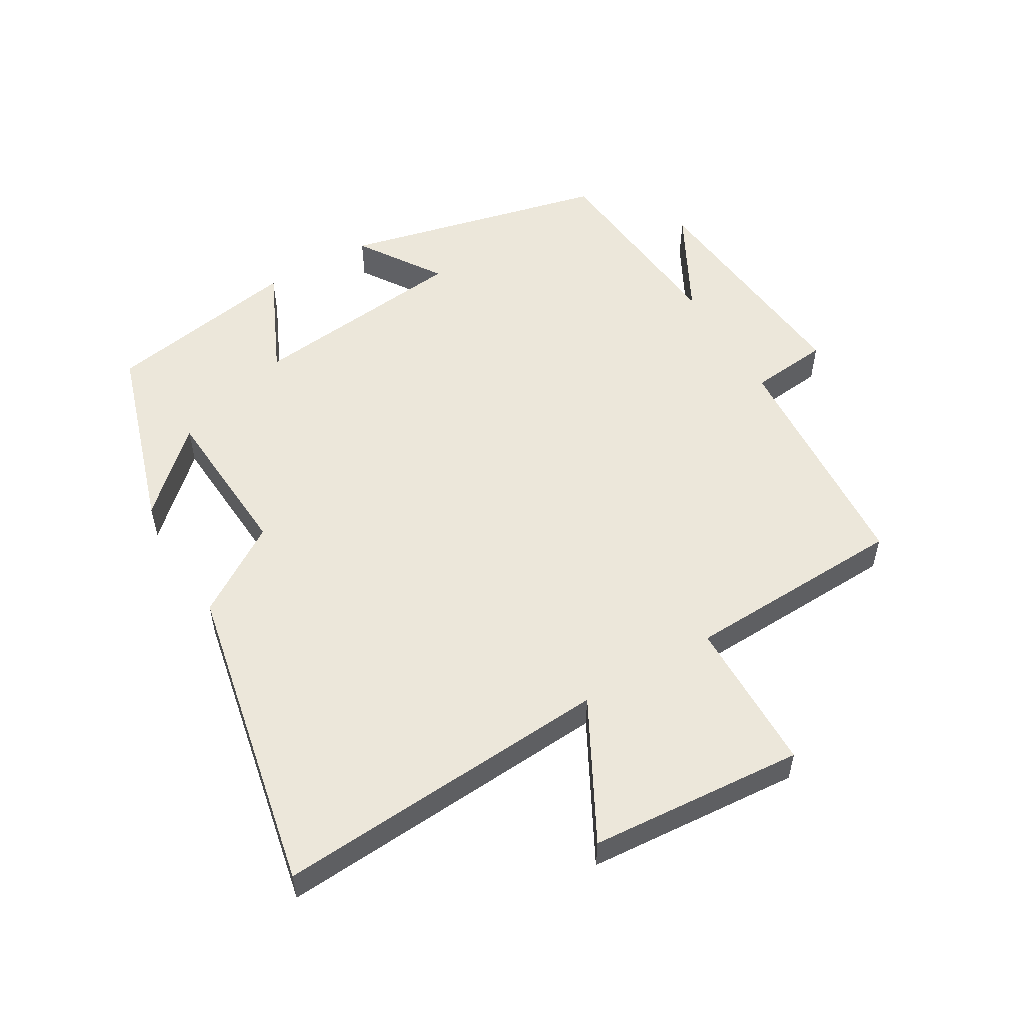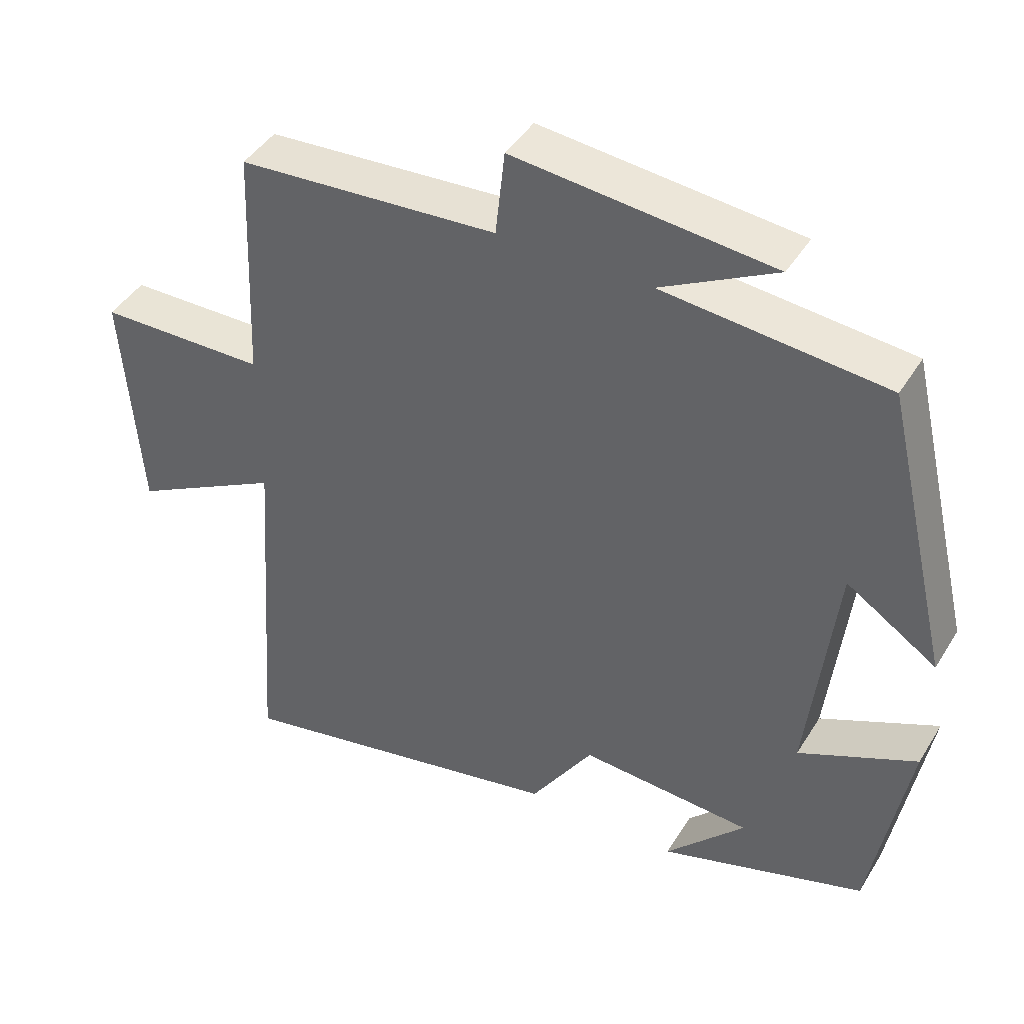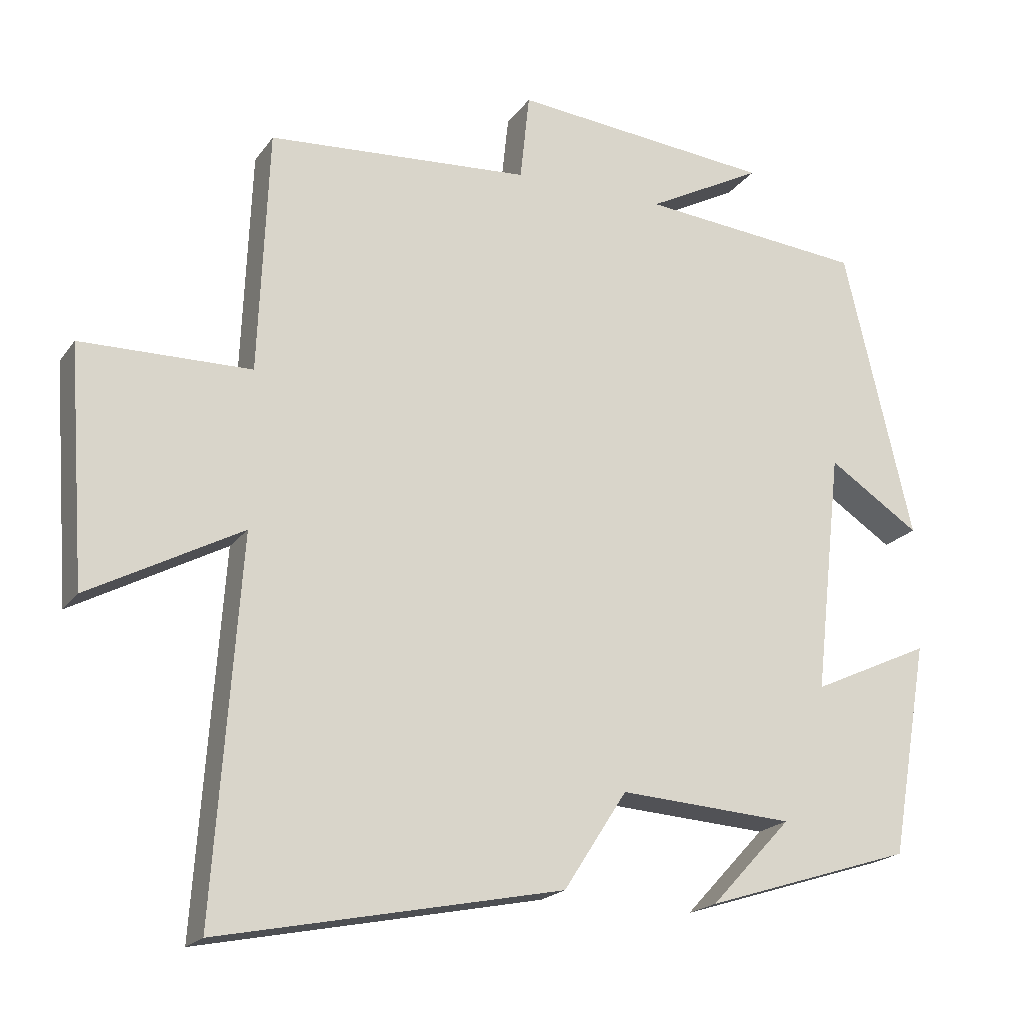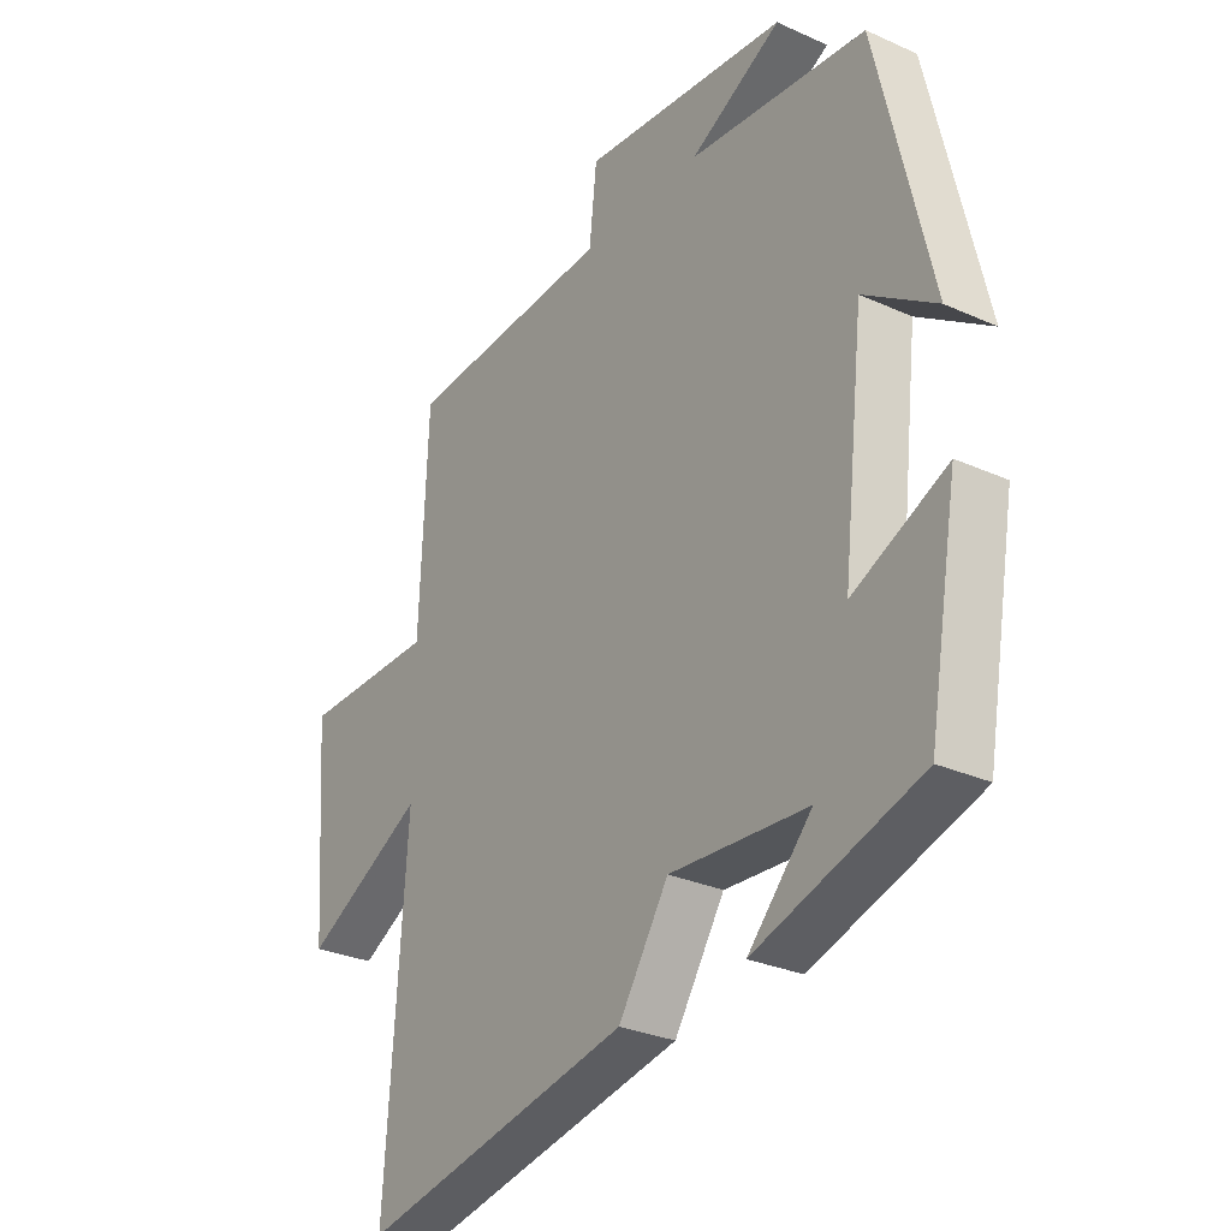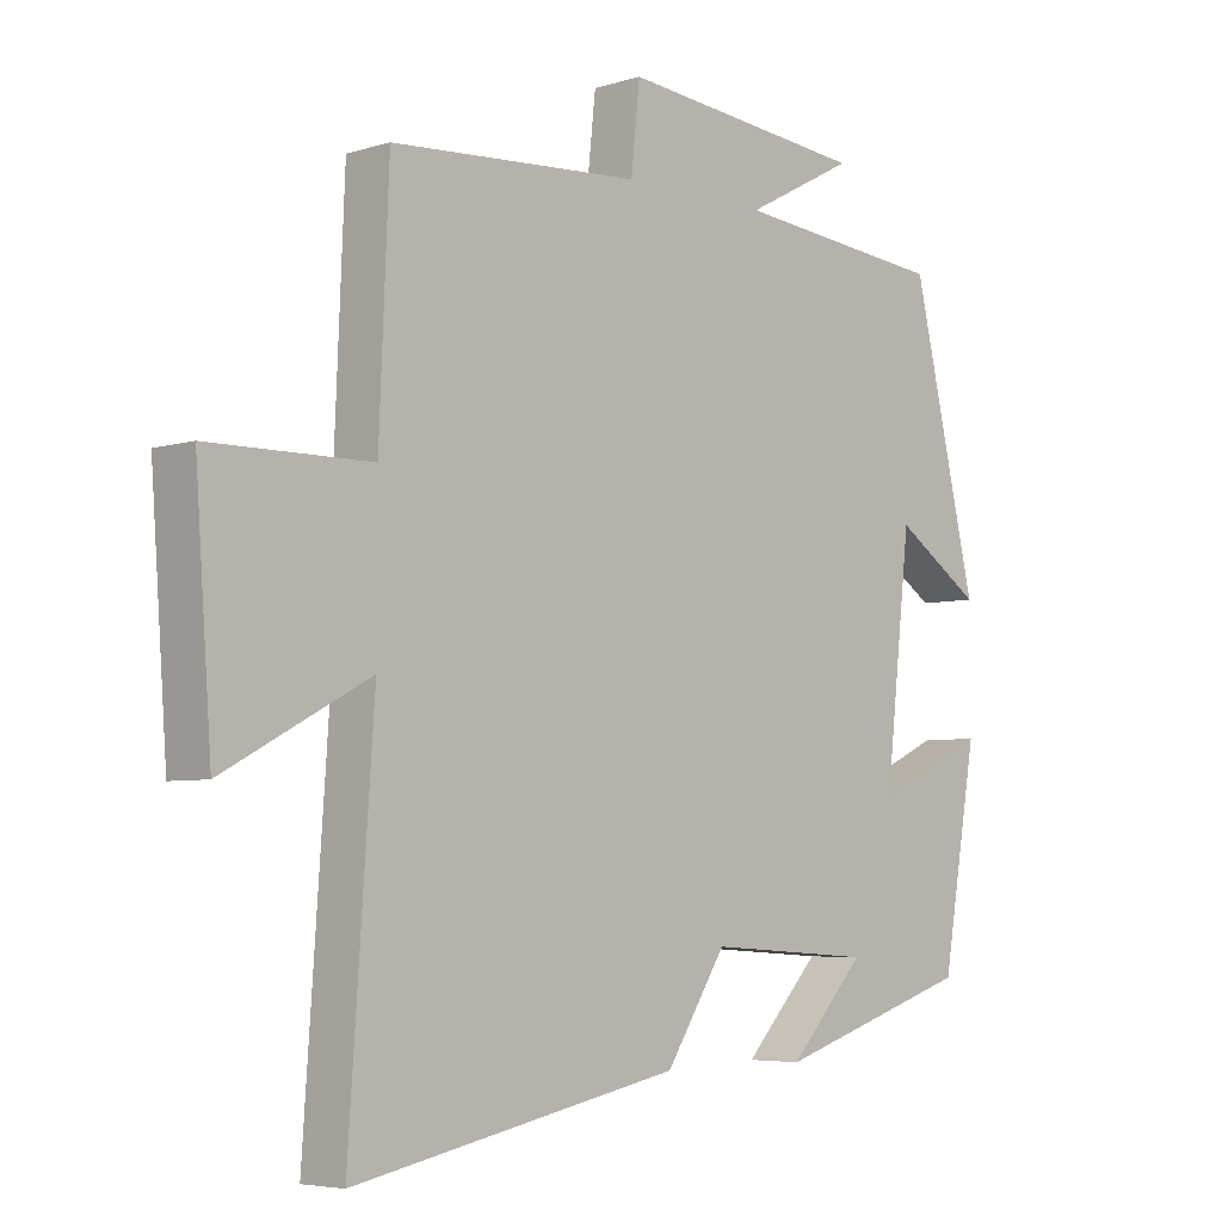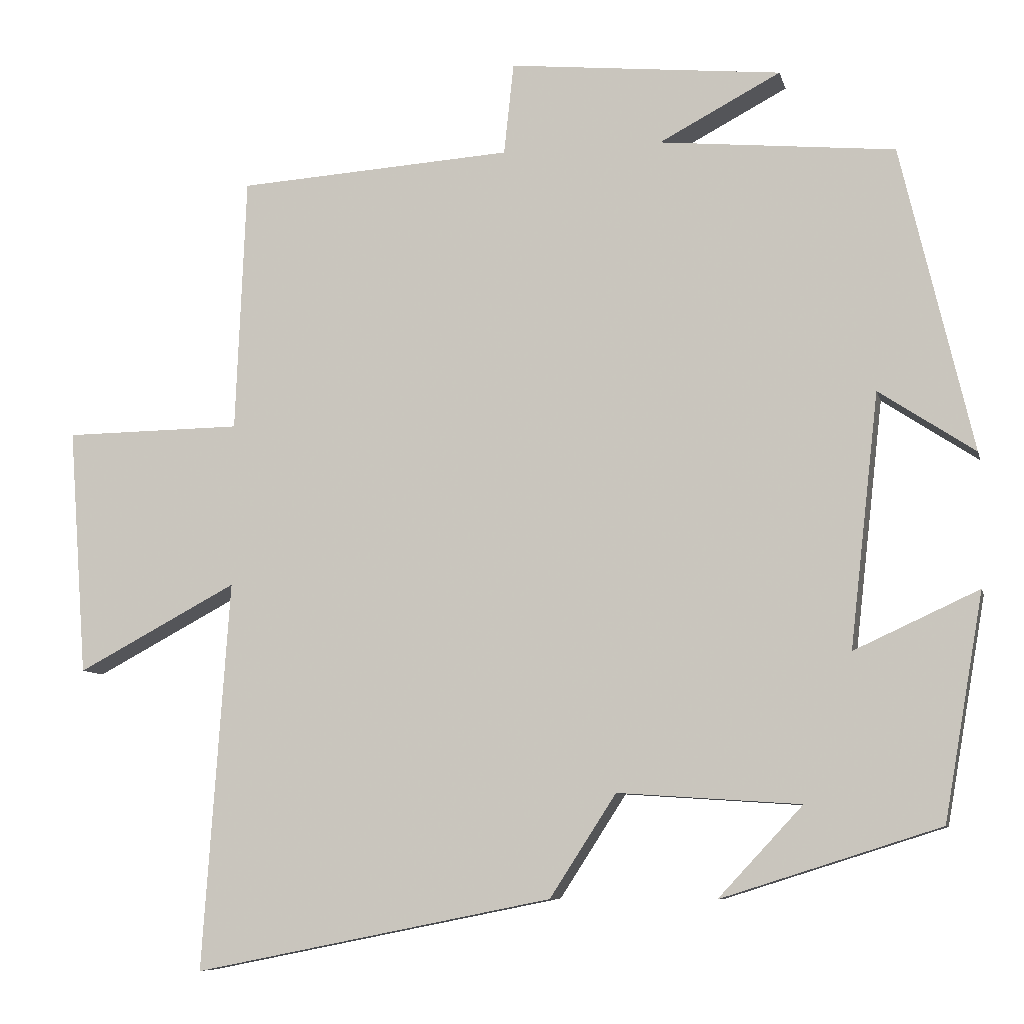
<metadata>
{"format":"obj","ext":"obj","renderer":"f3d","projection":"perspective","resolution":1024,"background":"white","views":[{"elev":54.0,"azim":-120.4,"up":"+Y"},{"elev":43.4,"azim":29.5,"up":"+Z"},{"elev":-19.7,"azim":-24.9,"up":"+Z"},{"elev":-28.7,"azim":55.9,"up":"+Z"},{"elev":-5.3,"azim":-46.1,"up":"+Z"},{"elev":-8.1,"azim":12.8,"up":"+Z"}]}
</metadata>
<code>
v 0.448 0.07 -0.408
v 0.158 0.07 -0.5
v 0.27 0.07 -0.38
v 0.028 0.07 -0.364
v -0.06 0.07 -0.5
v -0.536 0.07 -0.596
v -0.5 0.07 -0.08
v -0.712 0.07 -0.193
v -0.736 0.07 0.135
v -0.5 0.07 0.138
v -0.486 0.07 0.476
v -0.121 0.07 0.5
v -0.108 0.07 0.621
v 0.254 0.07 0.585
v 0.093 0.07 0.5
v 0.405 0.07 0.47
v 0.5 0.07 0.066
v 0.373 0.07 0.15
v 0.335 0.07 -0.186
v 0.5 0.07 -0.11
v 0.448 0 -0.408
v 0.158 0 -0.5
v 0.27 0 -0.38
v 0.028 0 -0.364
v -0.06 0 -0.5
v -0.536 0 -0.596
v -0.5 0 -0.08
v -0.712 0 -0.193
v -0.736 0 0.135
v -0.5 0 0.138
v -0.486 0 0.476
v -0.121 0 0.5
v -0.108 0 0.621
v 0.254 0 0.585
v 0.093 0 0.5
v 0.405 0 0.47
v 0.5 0 0.066
v 0.373 0 0.15
v 0.335 0 -0.186
v 0.5 0 -0.11
f 19 20 1
f 15 16 17 18
f 15 18 19
f 12 13 14 15
f 12 15 19
f 11 12 19
f 10 11 19
f 7 8 9 10
f 7 10 19 1
f 4 5 6 7
f 3 4 7
f 1 2 3
f 1 3 7
f 21 40 39
f 38 37 36 35
f 39 38 35
f 35 34 33 32
f 39 35 32
f 39 32 31
f 39 31 30
f 30 29 28 27
f 21 39 30 27
f 27 26 25 24
f 27 24 23
f 23 22 21
f 27 23 21
f 1 21 22 2
f 2 22 23 3
f 3 23 24 4
f 4 24 25 5
f 5 25 26 6
f 6 26 27 7
f 7 27 28 8
f 8 28 29 9
f 9 29 30 10
f 10 30 31 11
f 11 31 32 12
f 12 32 33 13
f 13 33 34 14
f 14 34 35 15
f 15 35 36 16
f 16 36 37 17
f 17 37 38 18
f 18 38 39 19
f 19 39 40 20
f 20 40 21 1

</code>
